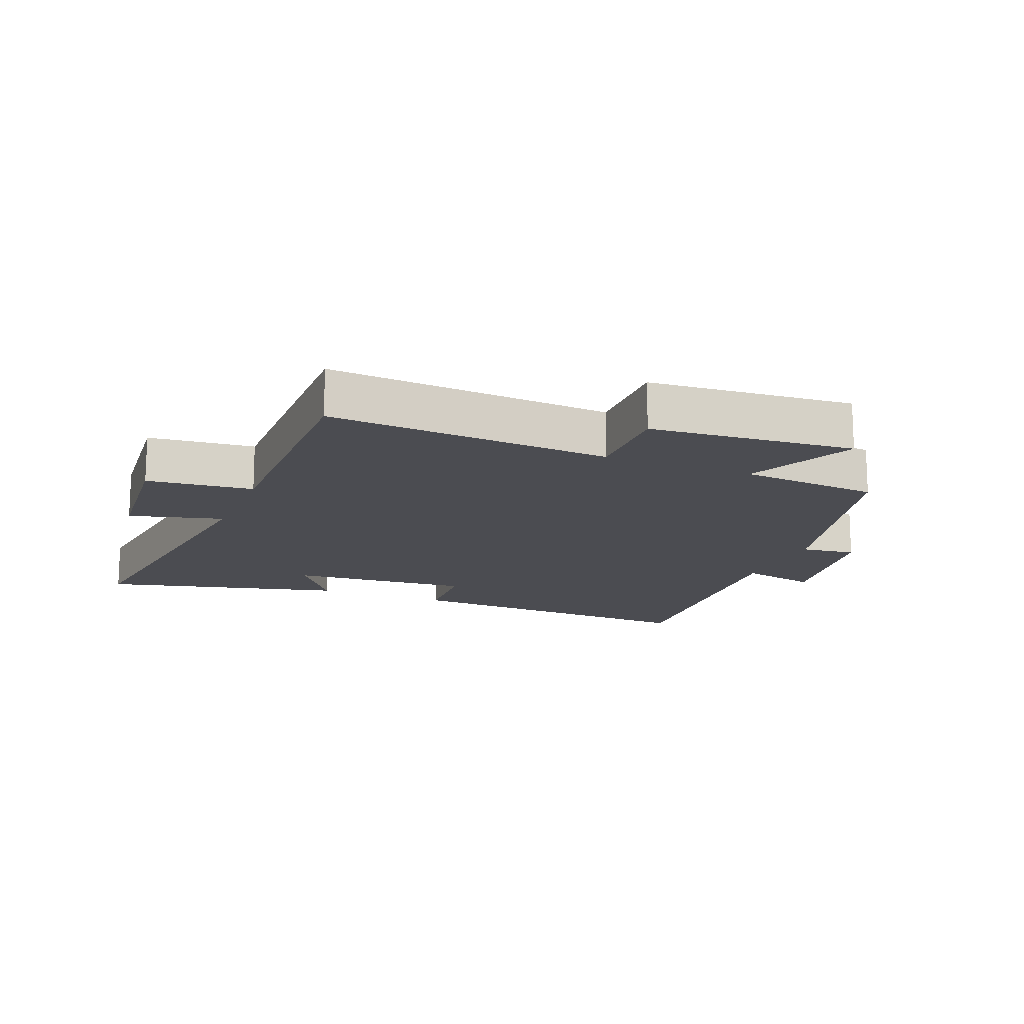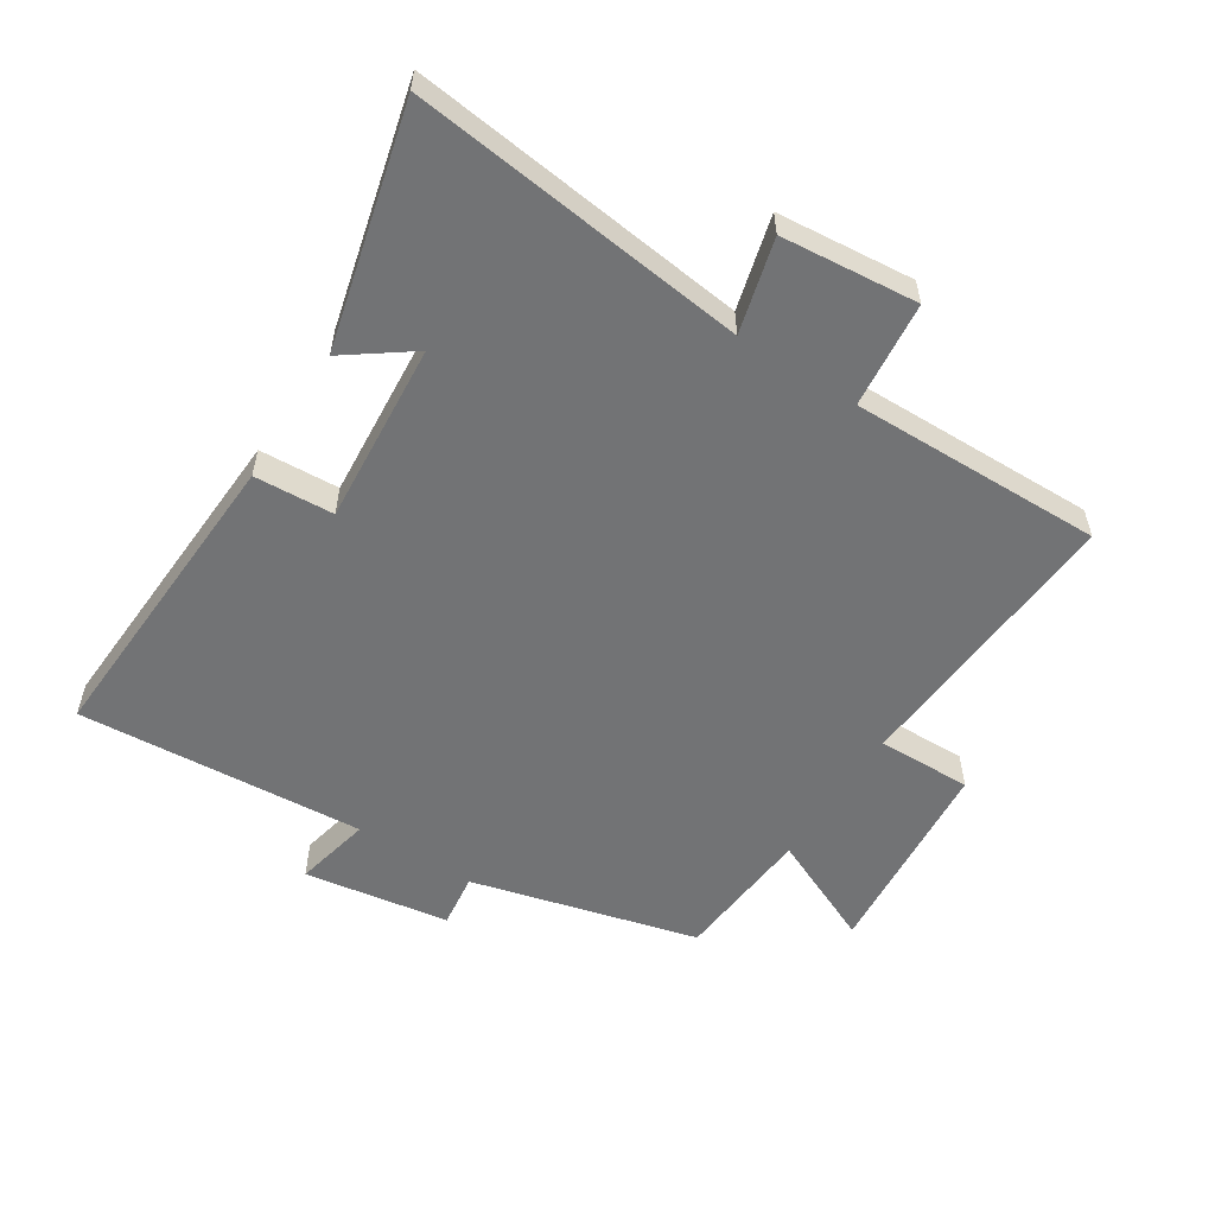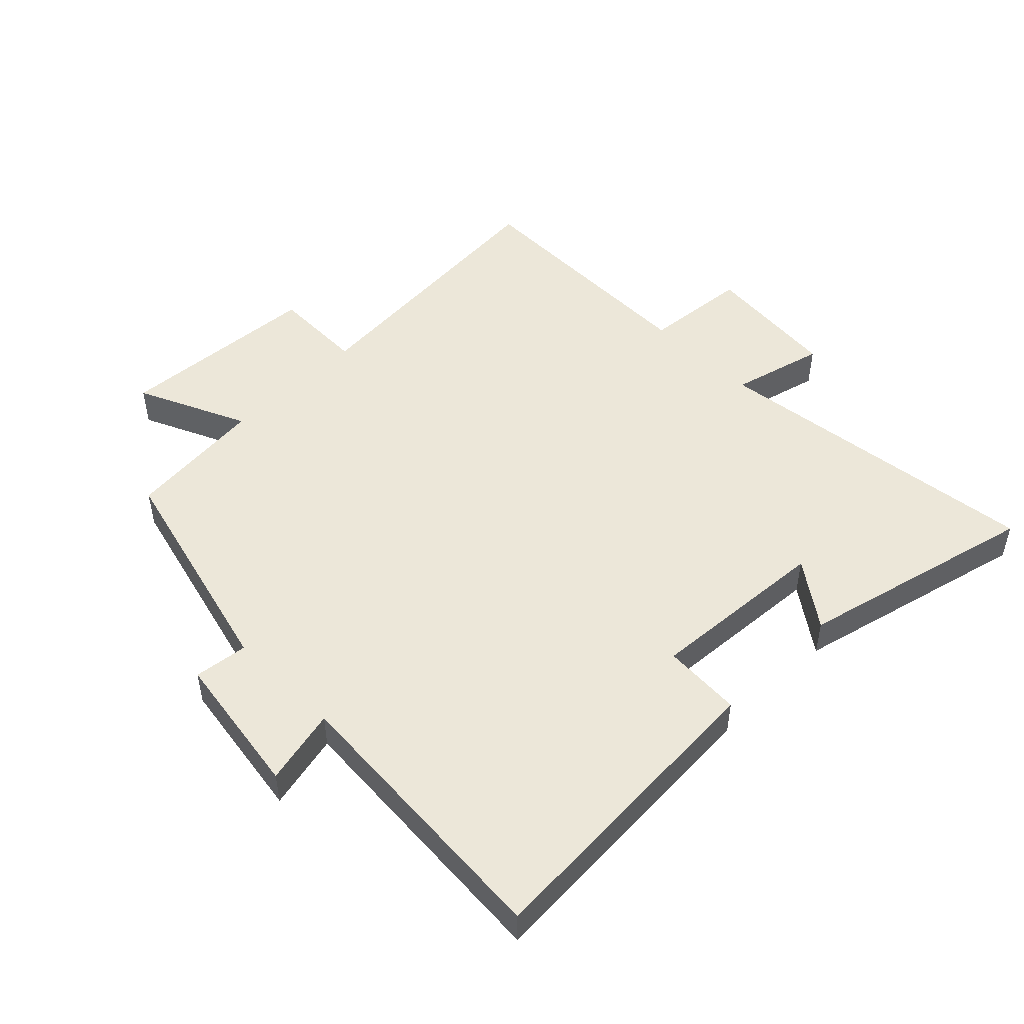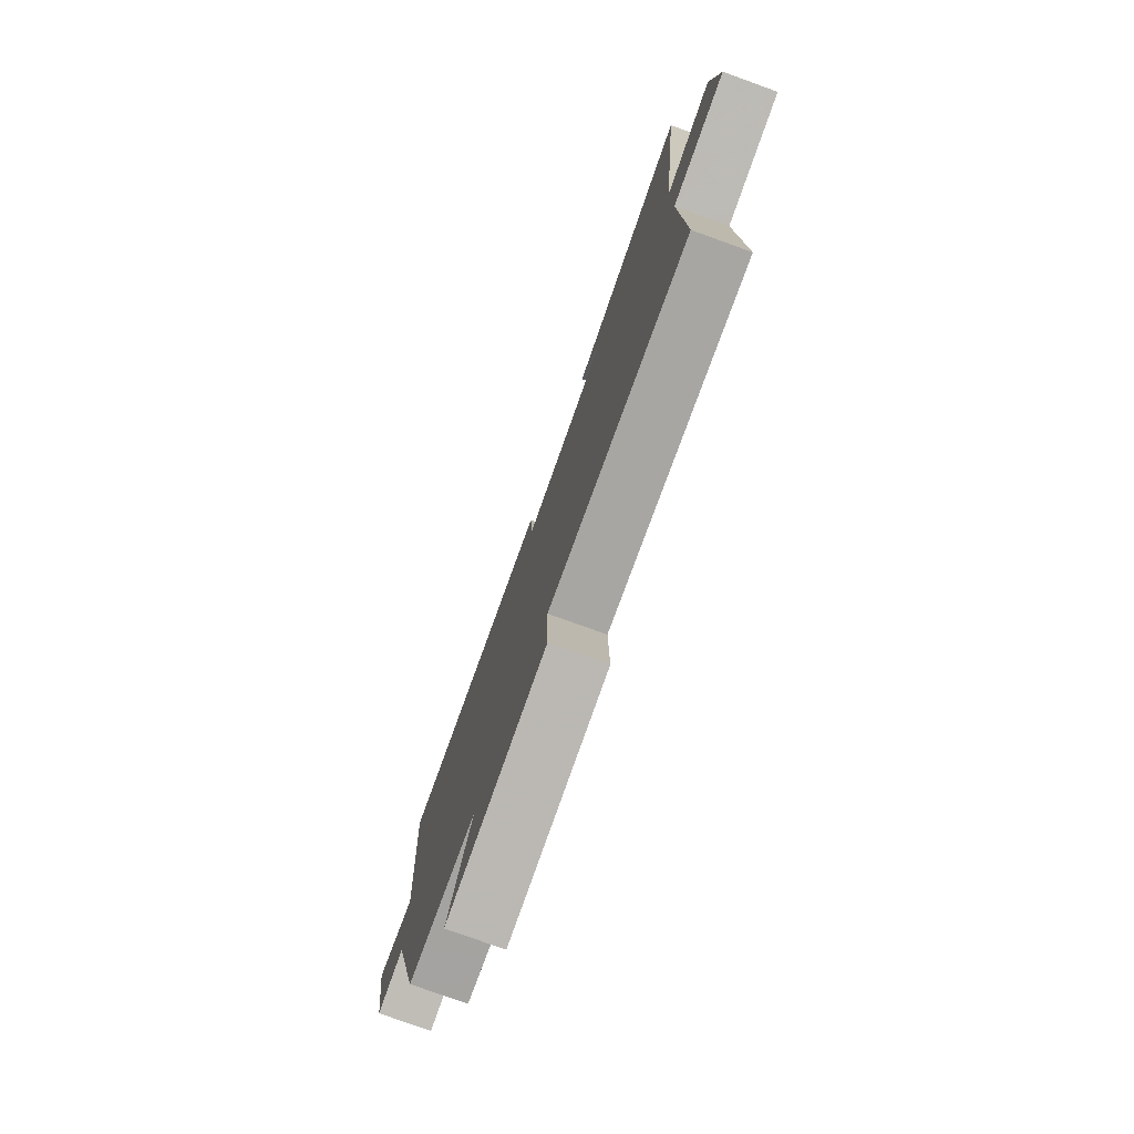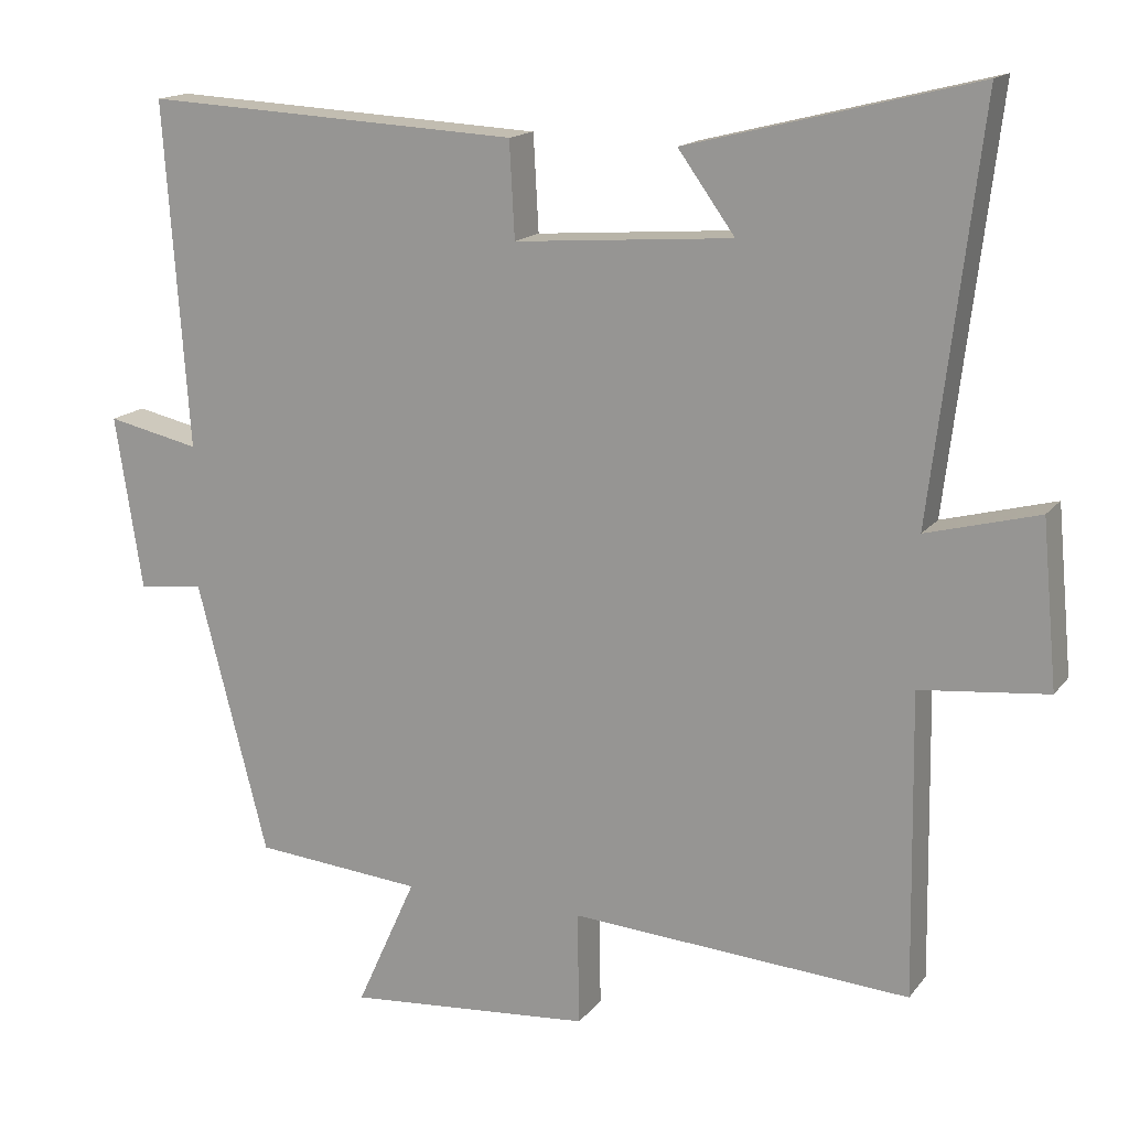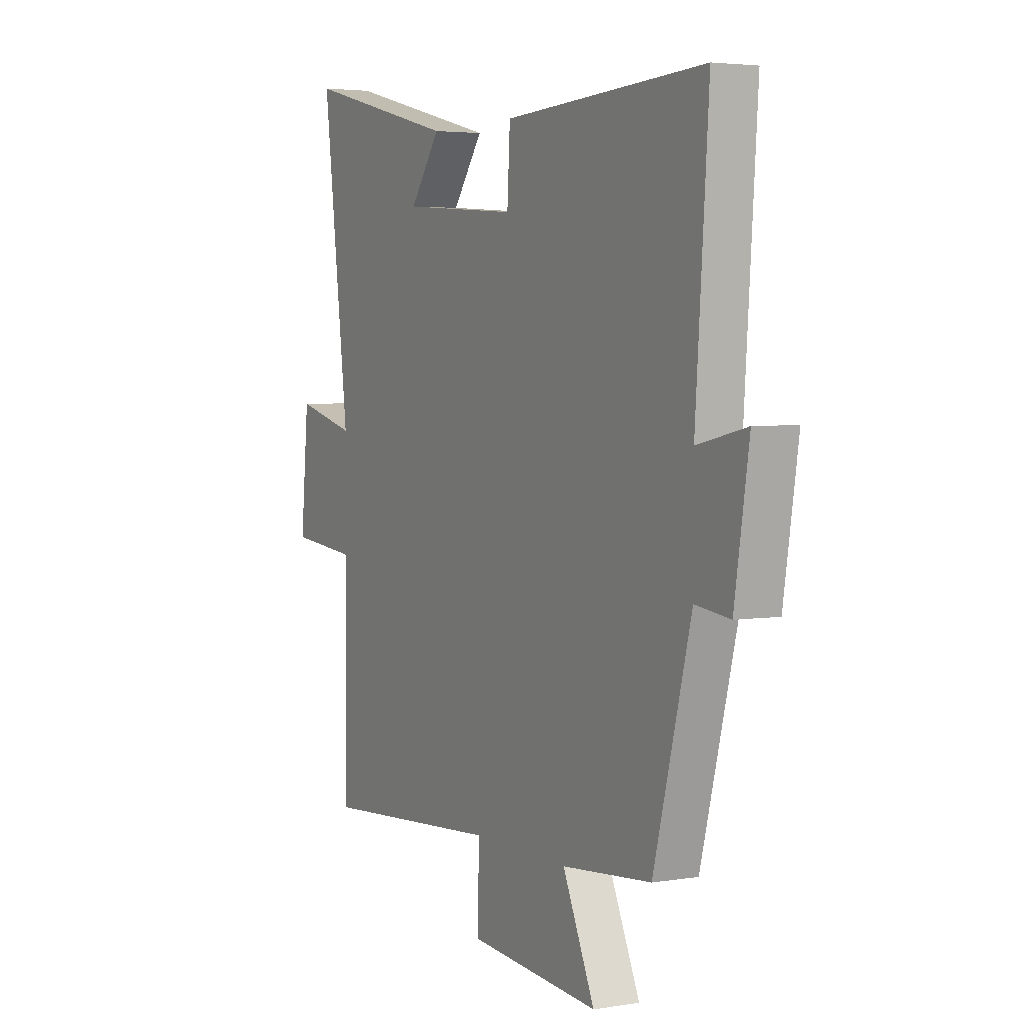
<metadata>
{"format":"obj","ext":"obj","renderer":"f3d","projection":"perspective","resolution":1024,"background":"white","views":[{"elev":-15.3,"azim":158.0,"up":"+Y"},{"elev":-55.9,"azim":57.5,"up":"+Y"},{"elev":49.8,"azim":-45.0,"up":"+Y"},{"elev":-78.2,"azim":70.2,"up":"+Z"},{"elev":15.5,"azim":24.2,"up":"+Z"},{"elev":3.7,"azim":-118.6,"up":"+Z"}]}
</metadata>
<code>
v 0.565 0.07 0.595
v 0.5 0.07 0.061
v 0.648 0.07 0.1
v 0.668 0.07 -0.116
v 0.5 0.07 -0.133
v 0.506 0.07 -0.532
v 0.057 0.07 -0.5
v 0.06 0.07 -0.649
v -0.264 0.07 -0.675
v -0.185 0.07 -0.5
v -0.407 0.07 -0.48
v -0.5 0.07 -0.121
v -0.586 0.07 -0.132
v -0.622 0.07 0.098
v -0.5 0.07 0.071
v -0.532 0.07 0.526
v -0.035 0.07 0.5
v -0.028 0.07 0.374
v 0.26 0.07 0.396
v 0.185 0.07 0.5
v 0.565 0 0.595
v 0.5 0 0.061
v 0.648 0 0.1
v 0.668 0 -0.116
v 0.5 0 -0.133
v 0.506 0 -0.532
v 0.057 0 -0.5
v 0.06 0 -0.649
v -0.264 0 -0.675
v -0.185 0 -0.5
v -0.407 0 -0.48
v -0.5 0 -0.121
v -0.586 0 -0.132
v -0.622 0 0.098
v -0.5 0 0.071
v -0.532 0 0.526
v -0.035 0 0.5
v -0.028 0 0.374
v 0.26 0 0.396
v 0.185 0 0.5
f 19 20 1
f 15 16 17 18
f 15 18 19
f 12 13 14 15
f 12 15 19
f 11 12 19
f 10 11 19
f 7 8 9 10
f 19 1 2
f 10 19 2
f 7 10 2
f 5 6 7
f 2 3 4 5
f 2 5 7
f 21 40 39
f 38 37 36 35
f 39 38 35
f 35 34 33 32
f 39 35 32
f 39 32 31
f 39 31 30
f 30 29 28 27
f 22 21 39
f 22 39 30
f 22 30 27
f 27 26 25
f 25 24 23 22
f 27 25 22
f 1 21 22 2
f 2 22 23 3
f 3 23 24 4
f 4 24 25 5
f 5 25 26 6
f 6 26 27 7
f 7 27 28 8
f 8 28 29 9
f 9 29 30 10
f 10 30 31 11
f 11 31 32 12
f 12 32 33 13
f 13 33 34 14
f 14 34 35 15
f 15 35 36 16
f 16 36 37 17
f 17 37 38 18
f 18 38 39 19
f 19 39 40 20
f 20 40 21 1

</code>
